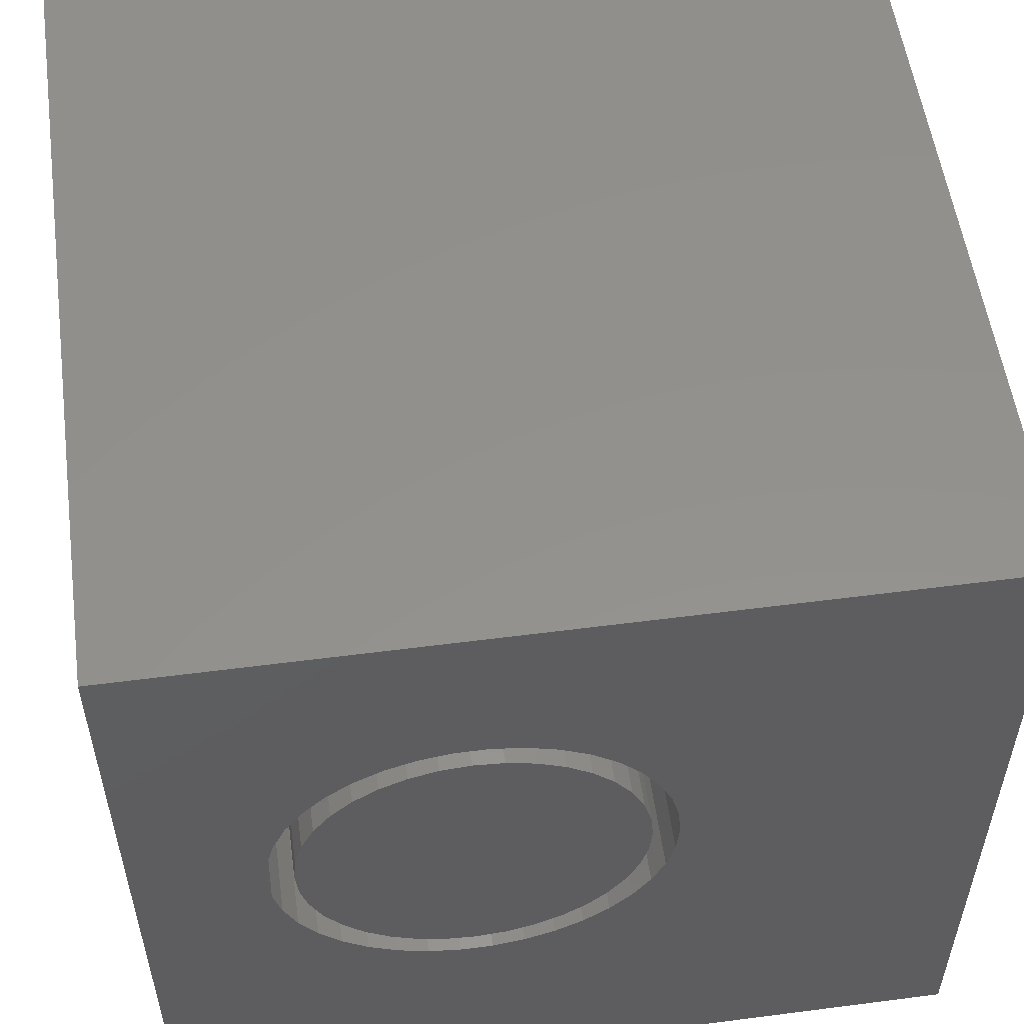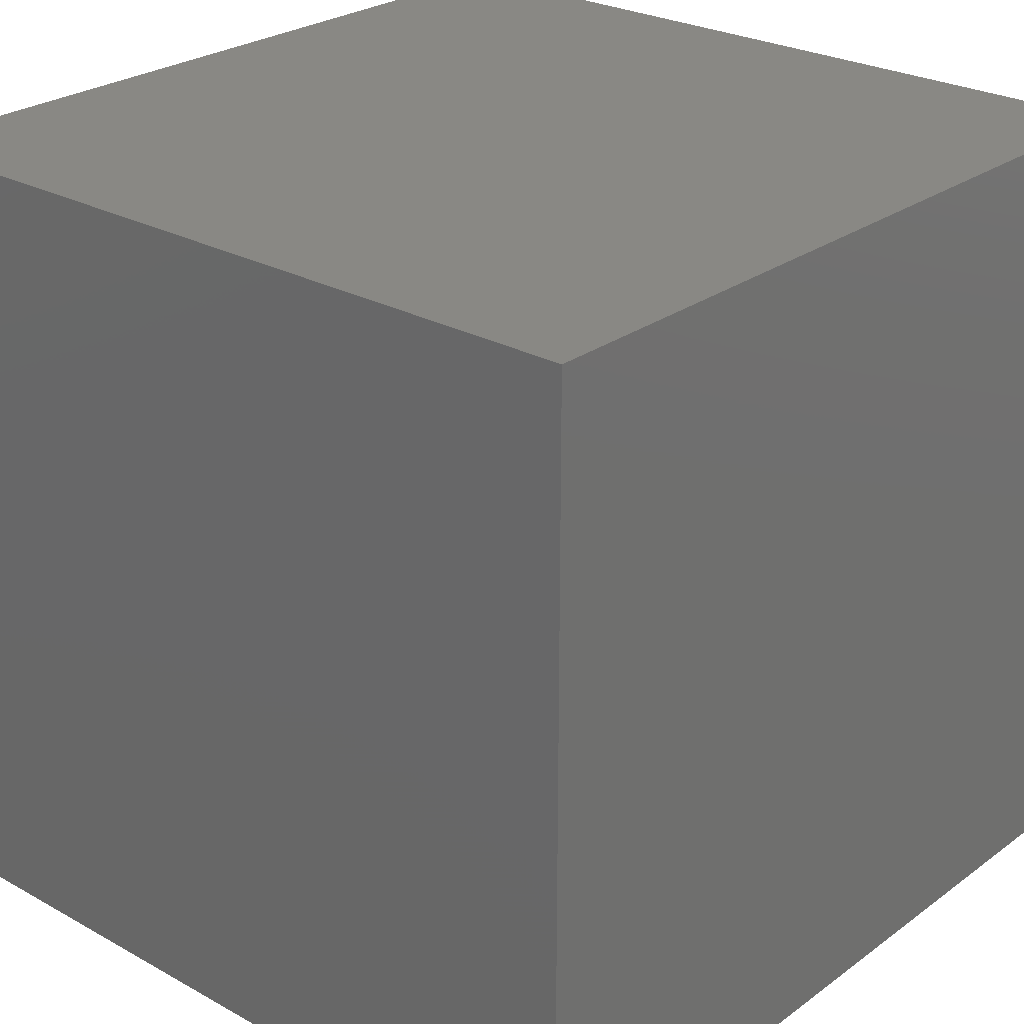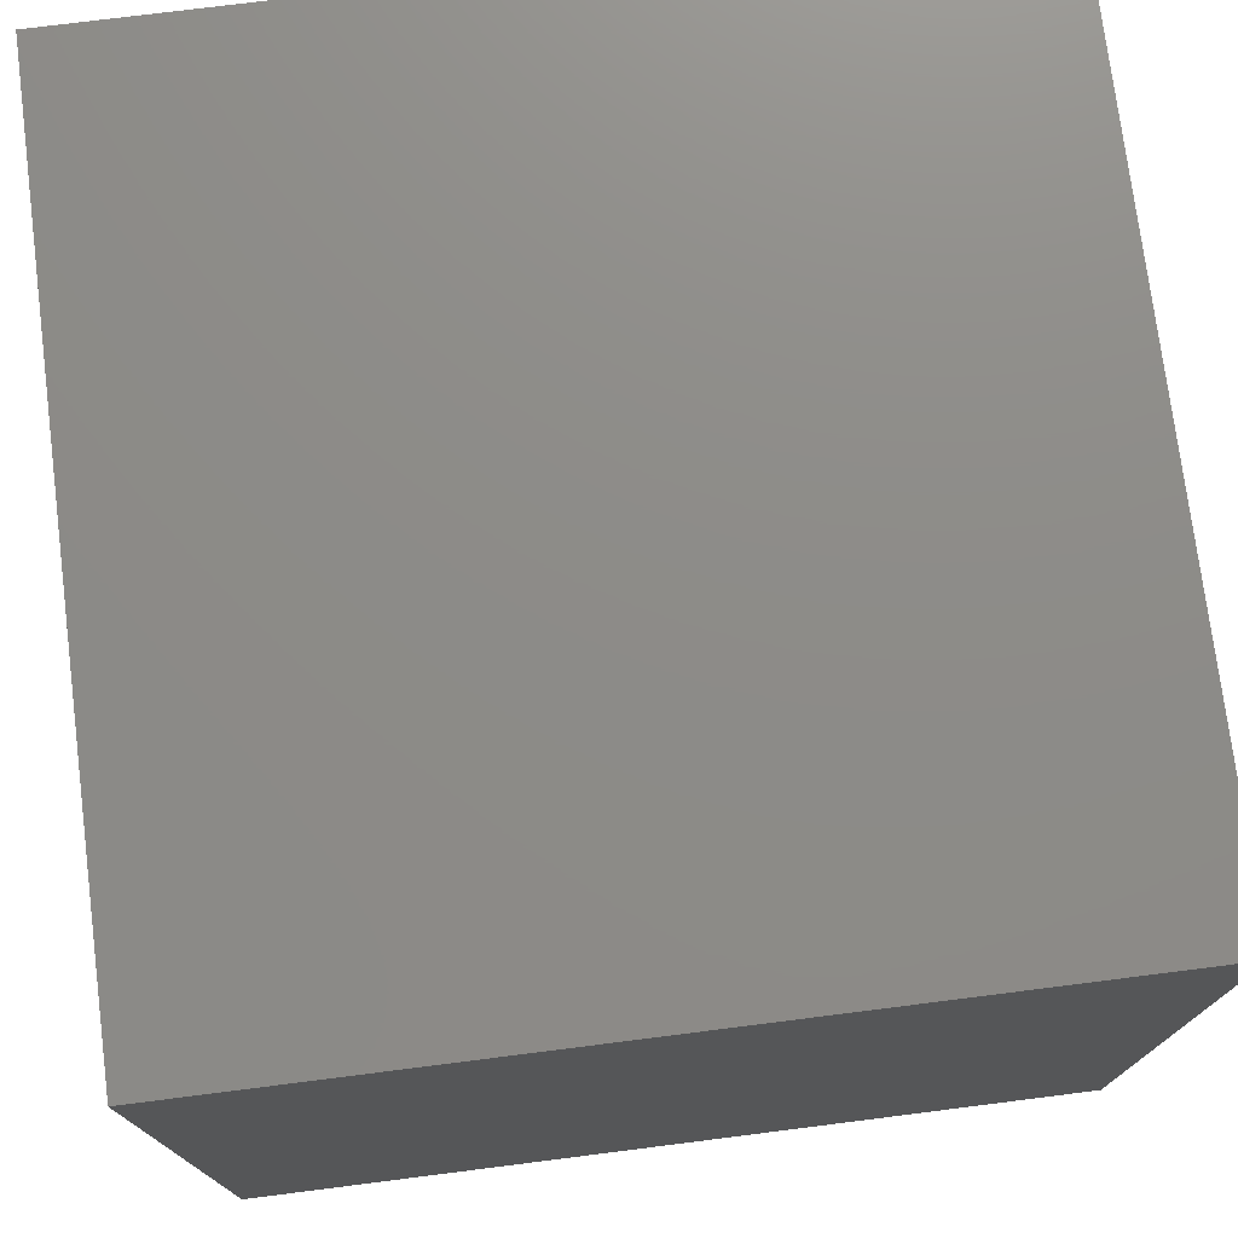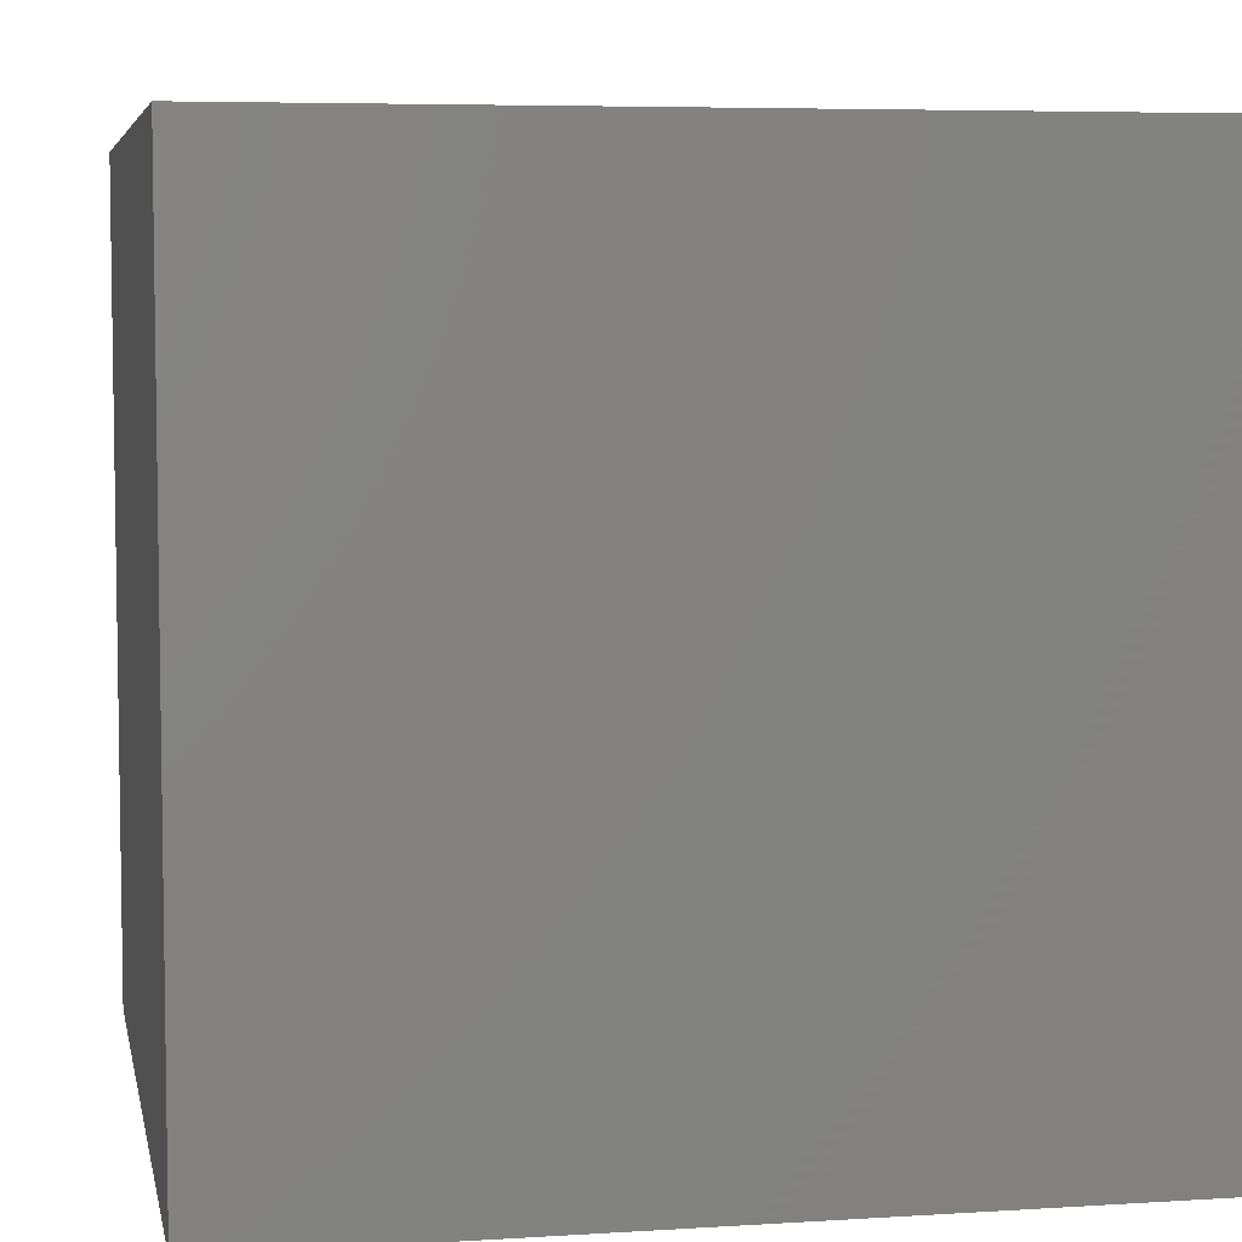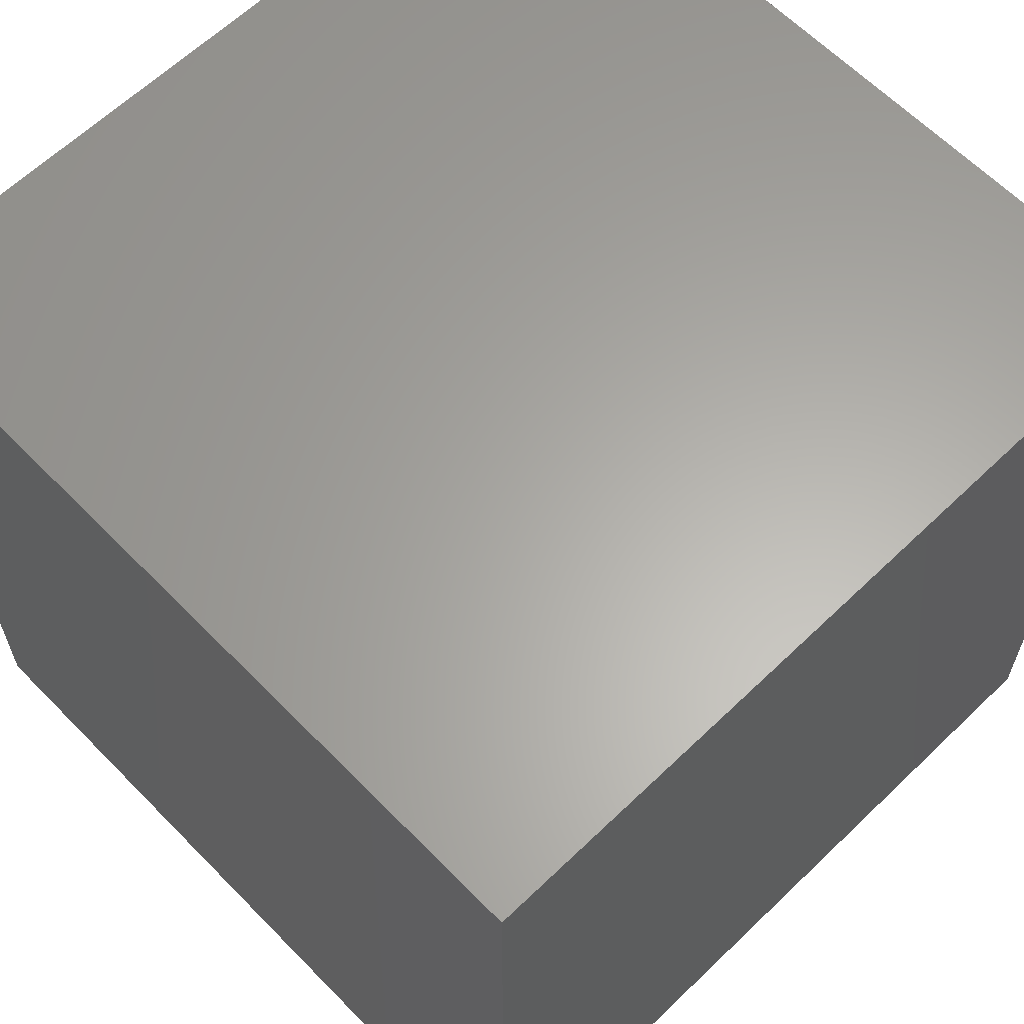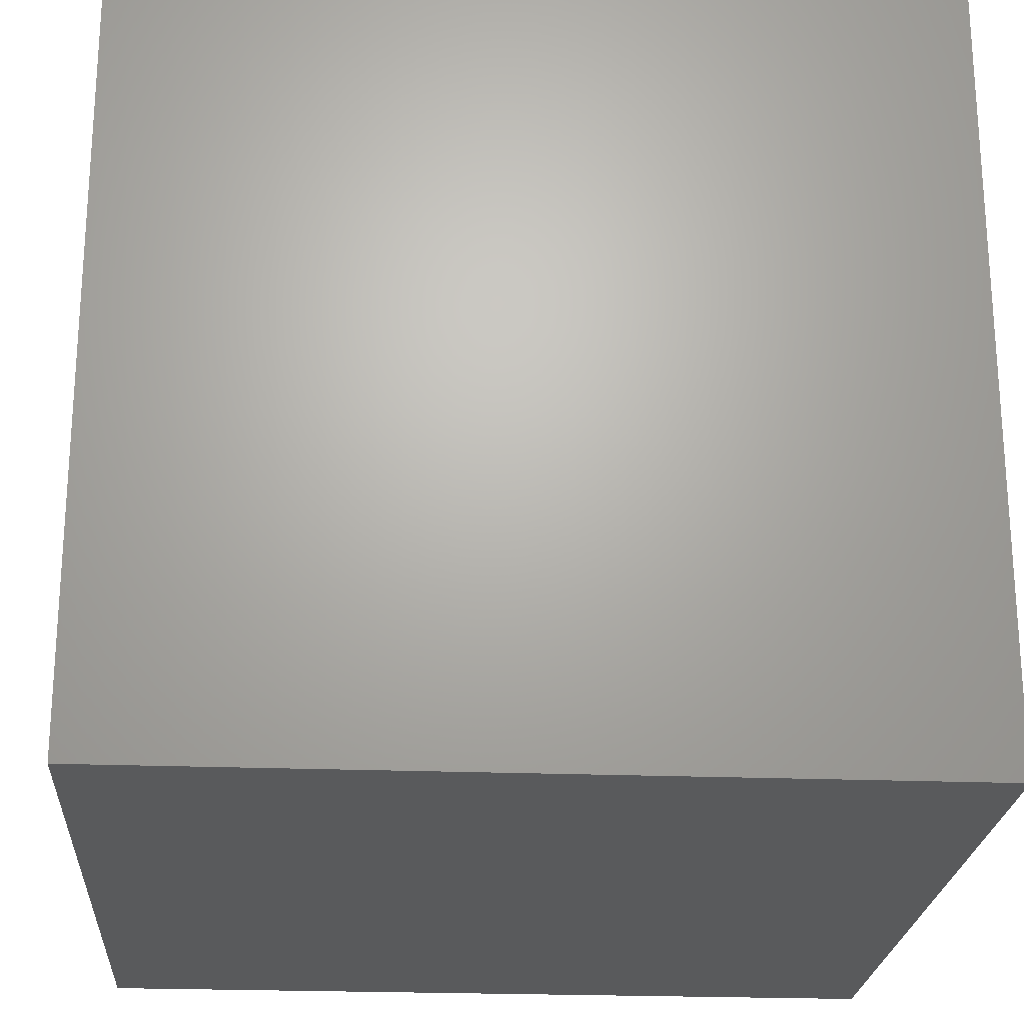
<metadata>
{"format":"stl","ext":"stl","renderer":"f3d","projection":"perspective","resolution":1024,"background":"white","views":[{"elev":54.8,"azim":-7.8,"up":"+Y"},{"elev":26.1,"azim":131.2,"up":"+Y"},{"elev":75.3,"azim":82.8,"up":"+Y"},{"elev":5.8,"azim":-11.0,"up":"+Z"},{"elev":62.7,"azim":-134.2,"up":"+Y"},{"elev":-23.0,"azim":176.2,"up":"+Y"}]}
</metadata>
<code>
# stl→obj: 156 verts, 308 faces
v 0 10 10
v 0 10 0
v 0 0 10
v 0 0 0
v 6.126 4.696 10
v 5.969 4.338 10
v 10 0 10
v 5.49 7.208 10
v 5.755 6.92 10
v 10 10 10
v 5.969 6.593 10
v 6.126 6.234 10
v 2.017 6.92 10
v 1.803 6.593 10
v 1.645 6.234 10
v 2.281 7.208 10
v 2.59 7.448 10
v 2.934 7.634 10
v 6.222 5.855 10
v 6.254 5.465 10
v 6.222 5.075 10
v 5.755 4.01 10
v 5.49 3.723 10
v 5.181 3.482 10
v 4.837 3.296 10
v 4.467 3.169 10
v 4.081 3.105 10
v 3.69 3.105 10
v 2.59 3.482 10
v 2.281 3.723 10
v 2.017 4.01 10
v 1.803 4.338 10
v 1.645 4.696 10
v 1.549 5.075 10
v 1.517 5.465 10
v 1.549 5.855 10
v 3.304 7.761 10
v 3.69 7.826 10
v 4.081 7.826 10
v 4.467 7.761 10
v 4.837 7.634 10
v 5.181 7.448 10
v 3.304 3.169 10
v 2.934 3.296 10
v 10 10 0
v 10 0 0
v 6.222 5.075 5.878
v 6.254 5.465 5.878
v 6.222 5.855 5.878
v 6.126 6.234 5.878
v 5.969 6.593 5.878
v 5.755 6.92 5.878
v 5.49 7.208 5.878
v 5.181 7.448 5.878
v 4.837 7.634 5.878
v 4.467 7.761 5.878
v 4.081 7.826 5.878
v 3.69 7.826 5.878
v 3.304 7.761 5.878
v 2.934 7.634 5.878
v 2.59 7.448 5.878
v 2.281 7.208 5.878
v 2.017 6.92 5.878
v 1.803 6.593 5.878
v 1.645 6.234 5.878
v 1.549 5.855 5.878
v 1.517 5.465 5.878
v 1.549 5.075 5.878
v 1.645 4.696 5.878
v 1.803 4.338 5.878
v 2.017 4.01 5.878
v 2.281 3.723 5.878
v 2.59 3.482 5.878
v 2.934 3.296 5.878
v 3.304 3.169 5.878
v 3.69 3.105 5.878
v 4.081 3.105 5.878
v 4.467 3.169 5.878
v 4.837 3.296 5.878
v 5.181 3.482 5.878
v 5.49 3.723 5.878
v 5.755 4.01 5.878
v 5.969 4.338 5.878
v 6.126 4.696 5.878
v 3.886 7.519 5.878
v 3.529 7.488 5.878
v 3.183 7.395 5.878
v 2.859 7.244 5.878
v 2.566 7.038 5.878
v 2.313 6.785 5.878
v 2.107 6.492 5.878
v 1.956 6.168 5.878
v 1.863 5.822 5.878
v 1.832 5.465 5.878
v 1.863 5.109 5.878
v 1.956 4.763 5.878
v 2.107 4.438 5.878
v 2.313 4.145 5.878
v 2.566 3.892 5.878
v 2.859 3.687 5.878
v 3.183 3.536 5.878
v 3.529 3.443 5.878
v 3.886 3.412 5.878
v 4.242 3.443 5.878
v 4.588 3.536 5.878
v 4.912 3.687 5.878
v 5.206 3.892 5.878
v 5.459 4.145 5.878
v 5.664 4.438 5.878
v 5.815 4.763 5.878
v 5.908 5.109 5.878
v 5.939 5.465 5.878
v 5.908 5.822 5.878
v 5.815 6.168 5.878
v 5.664 6.492 5.878
v 5.459 6.785 5.878
v 5.206 7.038 5.878
v 4.912 7.244 5.878
v 4.588 7.395 5.878
v 4.242 7.488 5.878
v 5.939 5.465 10
v 5.908 5.109 10
v 5.815 4.763 10
v 5.664 4.438 10
v 5.459 4.145 10
v 5.206 3.892 10
v 4.912 3.687 10
v 4.588 3.536 10
v 4.242 3.443 10
v 3.886 3.412 10
v 3.529 3.443 10
v 3.183 3.536 10
v 2.859 3.687 10
v 2.566 3.892 10
v 2.313 4.145 10
v 2.107 4.438 10
v 1.956 4.763 10
v 1.863 5.109 10
v 1.832 5.465 10
v 1.863 5.822 10
v 1.956 6.168 10
v 2.107 6.492 10
v 2.313 6.785 10
v 2.566 7.038 10
v 2.859 7.244 10
v 3.183 7.395 10
v 3.529 7.488 10
v 3.886 7.519 10
v 4.242 7.488 10
v 4.588 7.395 10
v 4.912 7.244 10
v 5.206 7.038 10
v 5.459 6.785 10
v 5.664 6.492 10
v 5.815 6.168 10
v 5.908 5.822 10
f 1 2 3
f 3 2 4
f 5 6 7
f 8 9 10
f 10 9 11
f 10 11 12
f 13 1 14
f 14 1 15
f 13 16 1
f 1 16 17
f 1 17 18
f 12 19 10
f 10 19 20
f 10 20 7
f 7 20 21
f 7 21 5
f 6 22 7
f 7 22 23
f 7 23 24
f 24 25 7
f 7 25 26
f 7 26 3
f 3 26 27
f 3 27 28
f 3 29 30
f 30 31 3
f 3 31 32
f 3 32 33
f 33 34 3
f 3 34 35
f 3 35 1
f 1 35 36
f 1 36 15
f 18 37 1
f 1 37 38
f 1 38 10
f 10 38 39
f 10 39 40
f 40 41 10
f 10 41 42
f 10 42 8
f 28 43 3
f 3 43 44
f 3 44 29
f 45 10 46
f 46 10 7
f 2 45 4
f 4 45 46
f 10 45 1
f 1 45 2
f 46 7 4
f 4 7 3
f 47 20 48
f 48 20 19
f 48 19 49
f 49 19 12
f 49 12 50
f 50 12 11
f 50 11 51
f 51 11 9
f 51 9 52
f 52 9 8
f 52 8 53
f 53 8 42
f 53 42 54
f 54 42 41
f 54 41 55
f 55 41 40
f 55 40 56
f 56 40 39
f 56 39 57
f 57 39 38
f 57 38 58
f 58 38 37
f 58 37 59
f 59 37 18
f 59 18 60
f 60 18 17
f 60 17 61
f 61 17 16
f 61 16 62
f 62 16 13
f 62 13 63
f 63 13 14
f 63 14 64
f 64 14 15
f 64 15 65
f 65 15 36
f 65 36 66
f 66 36 35
f 66 35 67
f 67 35 34
f 67 34 68
f 68 34 33
f 68 33 69
f 69 33 32
f 69 32 70
f 70 32 31
f 70 31 71
f 71 31 30
f 71 30 72
f 72 30 29
f 72 29 73
f 73 29 44
f 73 44 74
f 74 44 43
f 74 43 75
f 75 43 28
f 75 28 76
f 76 28 27
f 76 27 77
f 77 27 26
f 77 26 78
f 78 26 25
f 78 25 79
f 79 25 24
f 79 24 80
f 80 24 23
f 80 23 81
f 81 23 22
f 81 22 82
f 82 22 6
f 82 6 83
f 83 6 5
f 83 5 84
f 84 5 21
f 84 21 47
f 47 21 20
f 85 58 86
f 86 58 59
f 86 59 87
f 87 59 60
f 87 60 88
f 88 60 61
f 88 61 89
f 89 61 62
f 89 62 90
f 90 62 63
f 90 63 91
f 91 63 64
f 91 64 92
f 92 64 65
f 92 65 93
f 93 65 66
f 93 66 94
f 94 66 67
f 94 67 95
f 95 67 68
f 95 68 96
f 96 68 69
f 96 69 97
f 97 69 70
f 97 70 98
f 98 70 71
f 98 71 99
f 99 71 72
f 99 72 100
f 100 72 73
f 100 73 101
f 101 73 74
f 101 74 102
f 102 74 75
f 102 75 103
f 75 76 103
f 103 76 77
f 103 77 104
f 104 77 78
f 104 78 105
f 105 78 79
f 105 79 106
f 106 79 80
f 106 80 107
f 107 80 81
f 107 81 108
f 108 81 82
f 108 82 109
f 109 82 83
f 109 83 110
f 110 83 84
f 110 84 111
f 111 84 47
f 111 47 112
f 112 47 48
f 112 48 113
f 113 48 49
f 113 49 114
f 114 49 50
f 114 50 115
f 115 50 51
f 115 51 116
f 116 51 52
f 116 52 117
f 117 52 53
f 117 53 118
f 118 53 54
f 118 54 119
f 119 54 55
f 119 55 120
f 120 55 56
f 120 56 85
f 85 56 57
f 85 57 58
f 113 121 112
f 112 121 122
f 112 122 111
f 111 122 123
f 111 123 110
f 110 123 124
f 110 124 109
f 109 124 125
f 109 125 108
f 108 125 126
f 108 126 107
f 107 126 127
f 107 127 106
f 106 127 128
f 106 128 105
f 105 128 129
f 105 129 104
f 104 129 130
f 104 130 103
f 103 130 131
f 103 131 102
f 102 131 132
f 102 132 101
f 101 132 133
f 101 133 100
f 100 133 134
f 100 134 99
f 99 134 135
f 99 135 98
f 98 135 136
f 98 136 97
f 97 136 137
f 97 137 96
f 96 137 138
f 96 138 95
f 95 138 139
f 95 139 94
f 94 139 140
f 94 140 93
f 93 140 141
f 93 141 92
f 92 141 142
f 92 142 91
f 91 142 143
f 91 143 90
f 90 143 144
f 90 144 89
f 89 144 145
f 89 145 88
f 88 145 146
f 88 146 87
f 87 146 147
f 87 147 86
f 86 147 148
f 86 148 85
f 85 148 149
f 85 149 120
f 120 149 150
f 120 150 119
f 119 150 151
f 119 151 118
f 118 151 152
f 118 152 117
f 117 152 153
f 117 153 116
f 116 153 154
f 116 154 115
f 115 154 155
f 115 155 114
f 114 155 156
f 114 156 113
f 113 156 121
f 122 121 139
f 139 121 156
f 139 156 155
f 130 129 139
f 139 129 128
f 135 134 133
f 142 141 147
f 130 139 131
f 131 139 138
f 131 138 137
f 137 136 131
f 131 136 135
f 131 135 132
f 132 135 133
f 128 127 139
f 139 127 126
f 139 126 125
f 125 124 139
f 139 124 123
f 139 123 122
f 155 154 139
f 139 154 153
f 139 153 152
f 152 151 139
f 139 151 150
f 139 150 149
f 146 145 144
f 149 148 139
f 139 148 147
f 139 147 140
f 140 147 141
f 146 144 147
f 147 144 143
f 147 143 142

</code>
